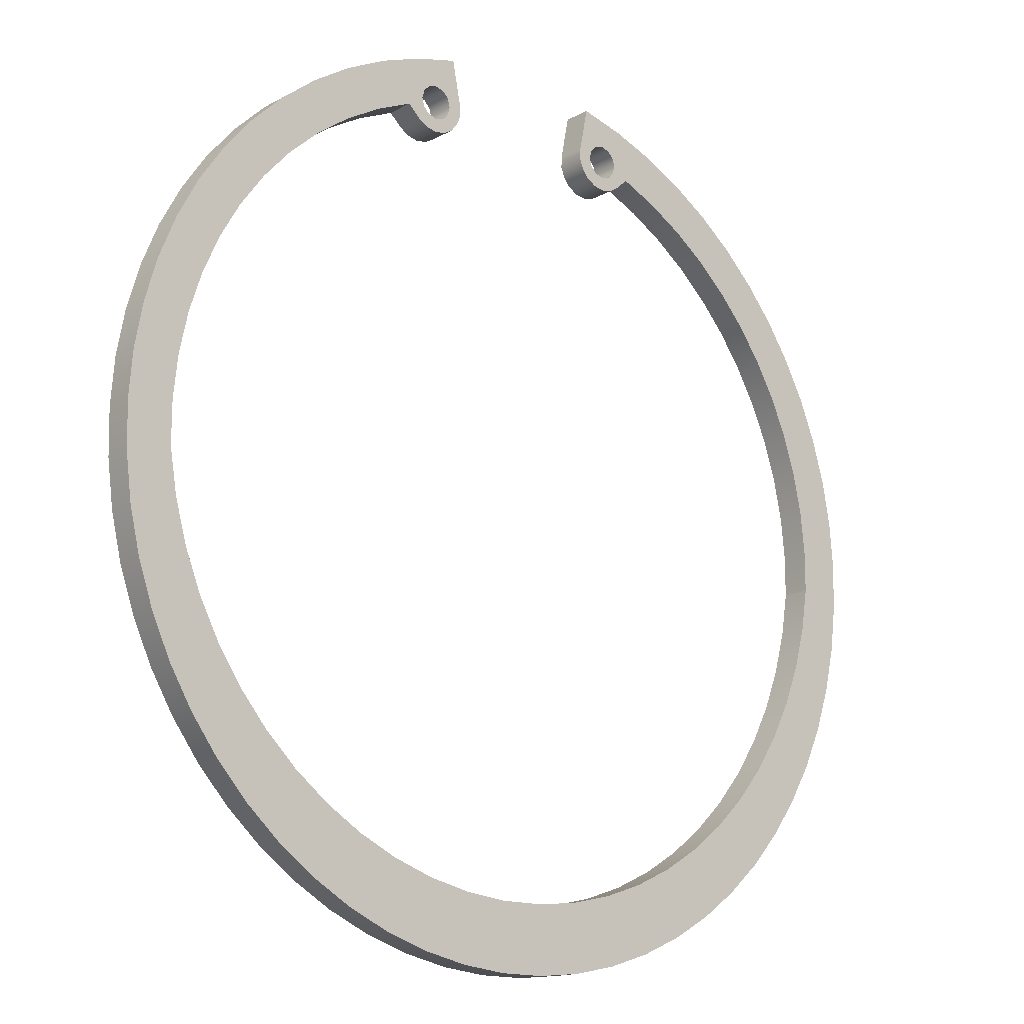
<metadata>
{"format":"obj","ext":"obj","renderer":"f3d","projection":"perspective","resolution":1024,"background":"white","views":[{"elev":-15.4,"azim":-41.2,"up":"+Z"}]}
</metadata>
<code>
v -0.7027 0 3.428
v -0.7011 0 3.331
v -0.7333 0 3.241
v -0.7953 0 3.167
v -0.8792 0 3.12
v -0.9743 0 3.105
v -1.069 0 3.125
v -1.15 0 3.176
v -1.15 0.25 3.176
v -1.069 0.25 3.125
v -0.9743 0.25 3.105
v -0.8792 0.25 3.12
v -0.7953 0.25 3.167
v -0.7333 0.25 3.241
v -0.7011 0.25 3.331
v -0.7027 0.25 3.428
v -0.7809 0 3.821
v -0.7027 0 3.428
v -0.7027 0.25 3.428
v -0.7809 0.25 3.821
v -1.118 0.25 3.375
v -1.097 0.25 3.3
v -1.043 0.25 3.245
v -0.9675 0.25 3.225
v -0.8925 0.25 3.245
v -0.8376 0.25 3.3
v -0.8175 0.25 3.375
v -0.8376 0.25 3.45
v -0.8925 0.25 3.505
v -0.9675 0.25 3.525
v -1.043 0.25 3.505
v -1.097 0.25 3.45
v 0.8175 0.25 3.375
v 0.8376 0.25 3.3
v 0.8925 0.25 3.245
v 0.9675 0.25 3.225
v 1.043 0.25 3.245
v 1.097 0.25 3.3
v 1.118 0.25 3.375
v 1.097 0.25 3.45
v 1.043 0.25 3.505
v 0.9675 0.25 3.525
v 0.8925 0.25 3.505
v 0.8376 0.25 3.45
v 1.15 0.25 3.176
v 1.069 0.25 3.125
v 0.9743 0.25 3.105
v 0.8792 0.25 3.12
v 0.7953 0.25 3.167
v 0.7333 0.25 3.241
v 0.7011 0.25 3.331
v 0.7027 0.25 3.428
v 0.7809 0.25 3.821
v 1.17 0.25 3.72
v 1.547 0.25 3.58
v 1.907 0.25 3.402
v 2.248 0.25 3.187
v 2.564 0.25 2.939
v 2.853 0.25 2.659
v 3.112 0.25 2.351
v 3.337 0.25 2.018
v 3.527 0.25 1.664
v 3.68 0.25 1.292
v 3.793 0.25 0.9061
v 3.866 0.25 0.5107
v 3.898 0.25 0.1098
v 3.889 0.25 -0.2922
v 3.838 0.25 -0.6912
v 3.747 0.25 -1.083
v 3.615 0.25 -1.463
v 3.445 0.25 -1.827
v 3.239 0.25 -2.172
v 2.998 0.25 -2.494
v 2.725 0.25 -2.79
v 2.423 0.25 -3.056
v 2.096 0.25 -3.289
v 1.746 0.25 -3.487
v 1.378 0.25 -3.649
v 0.9947 0.25 -3.771
v 0.6011 0.25 -3.853
v 0.2011 0.25 -3.895
v -0.2011 0.25 -3.895
v -0.6011 0.25 -3.853
v -0.9947 0.25 -3.771
v -1.378 0.25 -3.649
v -1.746 0.25 -3.487
v -2.096 0.25 -3.289
v -2.423 0.25 -3.056
v -2.725 0.25 -2.79
v -2.998 0.25 -2.494
v -3.239 0.25 -2.172
v -3.445 0.25 -1.827
v -3.615 0.25 -1.463
v -3.747 0.25 -1.083
v -3.838 0.25 -0.6912
v -3.889 0.25 -0.2922
v -3.898 0.25 0.1098
v -3.866 0.25 0.5107
v -3.793 0.25 0.9061
v -3.68 0.25 1.292
v -3.527 0.25 1.664
v -3.337 0.25 2.018
v -3.112 0.25 2.351
v -2.853 0.25 2.659
v -2.564 0.25 2.939
v -2.248 0.25 3.187
v -1.907 0.25 3.402
v -1.547 0.25 3.58
v -1.17 0.25 3.72
v -0.7809 0.25 3.821
v -0.7027 0.25 3.428
v -0.7011 0.25 3.331
v -0.7333 0.25 3.241
v -0.7953 0.25 3.167
v -0.8792 0.25 3.12
v -0.9743 0.25 3.105
v -1.069 0.25 3.125
v -1.15 0.25 3.176
v -1.26 0.25 3.277
v -1.596 0.25 3.127
v -1.914 0.25 2.944
v -2.211 0.25 2.728
v -2.483 0.25 2.482
v -2.729 0.25 2.209
v -2.945 0.25 1.912
v -3.128 0.25 1.594
v -3.278 0.25 1.258
v -3.391 0.25 0.9092
v -3.468 0.25 0.55
v -3.506 0.25 0.1848
v -3.506 0.25 -0.1824
v -3.444 0.25 -0.5592
v -3.342 0.25 -0.927
v -3.201 0.25 -1.282
v -3.022 0.25 -1.619
v -2.807 0.25 -1.935
v -2.56 0.25 -2.226
v -2.283 0.25 -2.488
v -1.979 0.25 -2.72
v -1.652 0.25 -2.916
v -1.305 0.25 -3.077
v -0.9434 0.25 -3.198
v -0.5705 0.25 -3.281
v -0.1909 0.25 -3.322
v 0.1909 0.25 -3.322
v 0.5705 0.25 -3.281
v 0.9434 0.25 -3.198
v 1.305 0.25 -3.077
v 1.652 0.25 -2.916
v 1.979 0.25 -2.72
v 2.283 0.25 -2.488
v 2.56 0.25 -2.226
v 2.807 0.25 -1.935
v 3.022 0.25 -1.619
v 3.201 0.25 -1.282
v 3.342 0.25 -0.927
v 3.444 0.25 -0.5592
v 3.506 0.25 -0.1824
v 3.506 0.25 0.1848
v 3.468 0.25 0.55
v 3.391 0.25 0.9092
v 3.278 0.25 1.258
v 3.128 0.25 1.594
v 2.945 0.25 1.912
v 2.729 0.25 2.209
v 2.483 0.25 2.482
v 2.211 0.25 2.728
v 1.914 0.25 2.944
v 1.596 0.25 3.127
v 1.26 0.25 3.277
v -1.15 0 3.176
v -1.26 0 3.277
v -1.26 0.25 3.277
v -1.15 0.25 3.176
v 3.506 0 -0.1824
v 3.506 0 0.1848
v 3.468 0 0.55
v 3.391 0 0.9092
v 3.278 0 1.258
v 3.128 0 1.594
v 2.945 0 1.912
v 2.729 0 2.209
v 2.483 0 2.482
v 2.211 0 2.728
v 1.914 0 2.944
v 1.596 0 3.127
v 1.26 0 3.277
v 1.26 0.25 3.277
v 1.596 0.25 3.127
v 1.914 0.25 2.944
v 2.211 0.25 2.728
v 2.483 0.25 2.482
v 2.729 0.25 2.209
v 2.945 0.25 1.912
v 3.128 0.25 1.594
v 3.278 0.25 1.258
v 3.391 0.25 0.9092
v 3.468 0.25 0.55
v 3.506 0.25 0.1848
v 3.506 0.25 -0.1824
v -1.118 0.25 3.375
v -1.097 0.25 3.45
v -1.043 0.25 3.505
v -0.9675 0.25 3.525
v -0.8925 0.25 3.505
v -0.8376 0.25 3.45
v -0.8175 0.25 3.375
v -0.8376 0.25 3.3
v -0.8925 0.25 3.245
v -0.9675 0.25 3.225
v -1.043 0.25 3.245
v -1.097 0.25 3.3
v -1.118 0 3.375
v -1.097 0 3.3
v -1.043 0 3.245
v -0.9675 0 3.225
v -0.8925 0 3.245
v -0.8376 0 3.3
v -0.8175 0 3.375
v -0.8376 0 3.45
v -0.8925 0 3.505
v -0.9675 0 3.525
v -1.043 0 3.505
v -1.097 0 3.45
v -1.118 0.25 3.375
v -1.118 0 3.375
v 0.7027 0 3.428
v 0.7809 0 3.821
v 0.7809 0.25 3.821
v 0.7027 0.25 3.428
v 0.8175 0.25 3.375
v 0.8376 0.25 3.45
v 0.8925 0.25 3.505
v 0.9675 0.25 3.525
v 1.043 0.25 3.505
v 1.097 0.25 3.45
v 1.118 0.25 3.375
v 1.097 0.25 3.3
v 1.043 0.25 3.245
v 0.9675 0.25 3.225
v 0.8925 0.25 3.245
v 0.8376 0.25 3.3
v 0.8175 0 3.375
v 0.8376 0 3.3
v 0.8925 0 3.245
v 0.9675 0 3.225
v 1.043 0 3.245
v 1.097 0 3.3
v 1.118 0 3.375
v 1.097 0 3.45
v 1.043 0 3.505
v 0.9675 0 3.525
v 0.8925 0 3.505
v 0.8376 0 3.45
v 0.8175 0.25 3.375
v 0.8175 0 3.375
v 1.15 0 3.176
v 1.069 0 3.125
v 0.9743 0 3.105
v 0.8792 0 3.12
v 0.7953 0 3.167
v 0.7333 0 3.241
v 0.7011 0 3.331
v 0.7027 0 3.428
v 0.7027 0.25 3.428
v 0.7011 0.25 3.331
v 0.7333 0.25 3.241
v 0.7953 0.25 3.167
v 0.8792 0.25 3.12
v 0.9743 0.25 3.105
v 1.069 0.25 3.125
v 1.15 0.25 3.176
v 1.26 0 3.277
v 1.15 0 3.176
v 1.15 0.25 3.176
v 1.26 0.25 3.277
v -1.118 0 3.375
v -1.097 0 3.45
v -1.043 0 3.505
v -0.9675 0 3.525
v -0.8925 0 3.505
v -0.8376 0 3.45
v -0.8175 0 3.375
v -0.8376 0 3.3
v -0.8925 0 3.245
v -0.9675 0 3.225
v -1.043 0 3.245
v -1.097 0 3.3
v 0.8175 0 3.375
v 0.8376 0 3.45
v 0.8925 0 3.505
v 0.9675 0 3.525
v 1.043 0 3.505
v 1.097 0 3.45
v 1.118 0 3.375
v 1.097 0 3.3
v 1.043 0 3.245
v 0.9675 0 3.225
v 0.8925 0 3.245
v 0.8376 0 3.3
v 0.7027 0 3.428
v 0.7011 0 3.331
v 0.7333 0 3.241
v 0.7953 0 3.167
v 0.8792 0 3.12
v 0.9743 0 3.105
v 1.069 0 3.125
v 1.15 0 3.176
v 1.26 0 3.277
v 1.596 0 3.127
v 1.914 0 2.944
v 2.211 0 2.728
v 2.483 0 2.482
v 2.729 0 2.209
v 2.945 0 1.912
v 3.128 0 1.594
v 3.278 0 1.258
v 3.391 0 0.9092
v 3.468 0 0.55
v 3.506 0 0.1848
v 3.506 0 -0.1824
v 3.444 0 -0.5592
v 3.342 0 -0.927
v 3.201 0 -1.282
v 3.022 0 -1.619
v 2.807 0 -1.935
v 2.56 0 -2.226
v 2.283 0 -2.488
v 1.979 0 -2.72
v 1.652 0 -2.916
v 1.305 0 -3.077
v 0.9434 0 -3.198
v 0.5705 0 -3.281
v 0.1909 0 -3.322
v -0.1909 0 -3.322
v -0.5705 0 -3.281
v -0.9434 0 -3.198
v -1.305 0 -3.077
v -1.652 0 -2.916
v -1.979 0 -2.72
v -2.283 0 -2.488
v -2.56 0 -2.226
v -2.807 0 -1.935
v -3.022 0 -1.619
v -3.201 0 -1.282
v -3.342 0 -0.927
v -3.444 0 -0.5592
v -3.506 0 -0.1824
v -3.506 0 0.1848
v -3.468 0 0.55
v -3.391 0 0.9092
v -3.278 0 1.258
v -3.128 0 1.594
v -2.945 0 1.912
v -2.729 0 2.209
v -2.483 0 2.482
v -2.211 0 2.728
v -1.914 0 2.944
v -1.596 0 3.127
v -1.26 0 3.277
v -1.15 0 3.176
v -1.069 0 3.125
v -0.9743 0 3.105
v -0.8792 0 3.12
v -0.7953 0 3.167
v -0.7333 0 3.241
v -0.7011 0 3.331
v -0.7027 0 3.428
v -0.7809 0 3.821
v -1.17 0 3.72
v -1.547 0 3.58
v -1.907 0 3.402
v -2.248 0 3.187
v -2.564 0 2.939
v -2.853 0 2.659
v -3.112 0 2.351
v -3.337 0 2.018
v -3.527 0 1.664
v -3.68 0 1.292
v -3.793 0 0.9061
v -3.866 0 0.5107
v -3.898 0 0.1098
v -3.889 0 -0.2922
v -3.838 0 -0.6912
v -3.747 0 -1.083
v -3.615 0 -1.463
v -3.445 0 -1.827
v -3.239 0 -2.172
v -2.998 0 -2.494
v -2.725 0 -2.79
v -2.423 0 -3.056
v -2.096 0 -3.289
v -1.746 0 -3.487
v -1.378 0 -3.649
v -0.9947 0 -3.771
v -0.6011 0 -3.853
v -0.2011 0 -3.895
v 0.2011 0 -3.895
v 0.6011 0 -3.853
v 0.9947 0 -3.771
v 1.378 0 -3.649
v 1.746 0 -3.487
v 2.096 0 -3.289
v 2.423 0 -3.056
v 2.725 0 -2.79
v 2.998 0 -2.494
v 3.239 0 -2.172
v 3.445 0 -1.827
v 3.615 0 -1.463
v 3.747 0 -1.083
v 3.838 0 -0.6912
v 3.889 0 -0.2922
v 3.898 0 0.1098
v 3.866 0 0.5107
v 3.793 0 0.9061
v 3.68 0 1.292
v 3.527 0 1.664
v 3.337 0 2.018
v 3.112 0 2.351
v 2.853 0 2.659
v 2.564 0 2.939
v 2.248 0 3.187
v 1.907 0 3.402
v 1.547 0 3.58
v 1.17 0 3.72
v 0.7809 0 3.821
v 0.7809 0 3.821
v 1.17 0 3.72
v 1.547 0 3.58
v 1.907 0 3.402
v 2.248 0 3.187
v 2.564 0 2.939
v 2.853 0 2.659
v 3.112 0 2.351
v 3.337 0 2.018
v 3.527 0 1.664
v 3.68 0 1.292
v 3.793 0 0.9061
v 3.866 0 0.5107
v 3.898 0 0.1098
v 3.889 0 -0.2922
v 3.838 0 -0.6912
v 3.747 0 -1.083
v 3.615 0 -1.463
v 3.445 0 -1.827
v 3.239 0 -2.172
v 2.998 0 -2.494
v 2.725 0 -2.79
v 2.423 0 -3.056
v 2.096 0 -3.289
v 1.746 0 -3.487
v 1.378 0 -3.649
v 0.9947 0 -3.771
v 0.6011 0 -3.853
v 0.2011 0 -3.895
v -0.2011 0 -3.895
v -0.6011 0 -3.853
v -0.9947 0 -3.771
v -1.378 0 -3.649
v -1.746 0 -3.487
v -2.096 0 -3.289
v -2.423 0 -3.056
v -2.725 0 -2.79
v -2.998 0 -2.494
v -3.239 0 -2.172
v -3.445 0 -1.827
v -3.615 0 -1.463
v -3.747 0 -1.083
v -3.838 0 -0.6912
v -3.889 0 -0.2922
v -3.898 0 0.1098
v -3.866 0 0.5107
v -3.793 0 0.9061
v -3.68 0 1.292
v -3.527 0 1.664
v -3.337 0 2.018
v -3.112 0 2.351
v -2.853 0 2.659
v -2.564 0 2.939
v -2.248 0 3.187
v -1.907 0 3.402
v -1.547 0 3.58
v -1.17 0 3.72
v -0.7809 0 3.821
v -0.7809 0.25 3.821
v -1.17 0.25 3.72
v -1.547 0.25 3.58
v -1.907 0.25 3.402
v -2.248 0.25 3.187
v -2.564 0.25 2.939
v -2.853 0.25 2.659
v -3.112 0.25 2.351
v -3.337 0.25 2.018
v -3.527 0.25 1.664
v -3.68 0.25 1.292
v -3.793 0.25 0.9061
v -3.866 0.25 0.5107
v -3.898 0.25 0.1098
v -3.889 0.25 -0.2922
v -3.838 0.25 -0.6912
v -3.747 0.25 -1.083
v -3.615 0.25 -1.463
v -3.445 0.25 -1.827
v -3.239 0.25 -2.172
v -2.998 0.25 -2.494
v -2.725 0.25 -2.79
v -2.423 0.25 -3.056
v -2.096 0.25 -3.289
v -1.746 0.25 -3.487
v -1.378 0.25 -3.649
v -0.9947 0.25 -3.771
v -0.6011 0.25 -3.853
v -0.2011 0.25 -3.895
v 0.2011 0.25 -3.895
v 0.6011 0.25 -3.853
v 0.9947 0.25 -3.771
v 1.378 0.25 -3.649
v 1.746 0.25 -3.487
v 2.096 0.25 -3.289
v 2.423 0.25 -3.056
v 2.725 0.25 -2.79
v 2.998 0.25 -2.494
v 3.239 0.25 -2.172
v 3.445 0.25 -1.827
v 3.615 0.25 -1.463
v 3.747 0.25 -1.083
v 3.838 0.25 -0.6912
v 3.889 0.25 -0.2922
v 3.898 0.25 0.1098
v 3.866 0.25 0.5107
v 3.793 0.25 0.9061
v 3.68 0.25 1.292
v 3.527 0.25 1.664
v 3.337 0.25 2.018
v 3.112 0.25 2.351
v 2.853 0.25 2.659
v 2.564 0.25 2.939
v 2.248 0.25 3.187
v 1.907 0.25 3.402
v 1.547 0.25 3.58
v 1.17 0.25 3.72
v 0.7809 0.25 3.821
v -1.26 0 3.277
v -1.596 0 3.127
v -1.914 0 2.944
v -2.211 0 2.728
v -2.483 0 2.482
v -2.729 0 2.209
v -2.945 0 1.912
v -3.128 0 1.594
v -3.278 0 1.258
v -3.391 0 0.9092
v -3.468 0 0.55
v -3.506 0 0.1848
v -3.506 0 -0.1824
v -3.506 0.25 -0.1824
v -3.506 0.25 0.1848
v -3.468 0.25 0.55
v -3.391 0.25 0.9092
v -3.278 0.25 1.258
v -3.128 0.25 1.594
v -2.945 0.25 1.912
v -2.729 0.25 2.209
v -2.483 0.25 2.482
v -2.211 0.25 2.728
v -1.914 0.25 2.944
v -1.596 0.25 3.127
v -1.26 0.25 3.277
v -3.506 0 -0.1824
v -3.444 0 -0.5592
v -3.342 0 -0.927
v -3.201 0 -1.282
v -3.022 0 -1.619
v -2.807 0 -1.935
v -2.56 0 -2.226
v -2.283 0 -2.488
v -1.979 0 -2.72
v -1.652 0 -2.916
v -1.305 0 -3.077
v -0.9434 0 -3.198
v -0.5705 0 -3.281
v -0.1909 0 -3.322
v 0.1909 0 -3.322
v 0.5705 0 -3.281
v 0.9434 0 -3.198
v 1.305 0 -3.077
v 1.652 0 -2.916
v 1.979 0 -2.72
v 2.283 0 -2.488
v 2.56 0 -2.226
v 2.807 0 -1.935
v 3.022 0 -1.619
v 3.201 0 -1.282
v 3.342 0 -0.927
v 3.444 0 -0.5592
v 3.506 0 -0.1824
v 3.506 0.25 -0.1824
v 3.444 0.25 -0.5592
v 3.342 0.25 -0.927
v 3.201 0.25 -1.282
v 3.022 0.25 -1.619
v 2.807 0.25 -1.935
v 2.56 0.25 -2.226
v 2.283 0.25 -2.488
v 1.979 0.25 -2.72
v 1.652 0.25 -2.916
v 1.305 0.25 -3.077
v 0.9434 0.25 -3.198
v 0.5705 0.25 -3.281
v 0.1909 0.25 -3.322
v -0.1909 0.25 -3.322
v -0.5705 0.25 -3.281
v -0.9434 0.25 -3.198
v -1.305 0.25 -3.077
v -1.652 0.25 -2.916
v -1.979 0.25 -2.72
v -2.283 0.25 -2.488
v -2.56 0.25 -2.226
v -2.807 0.25 -1.935
v -3.022 0.25 -1.619
v -3.201 0.25 -1.282
v -3.342 0.25 -0.927
v -3.444 0.25 -0.5592
v -3.506 0.25 -0.1824
f 16 1 15
f 15 1 2
f 15 2 14
f 14 2 3
f 14 3 13
f 13 3 4
f 13 4 12
f 12 4 5
f 12 5 11
f 11 5 6
f 11 6 10
f 10 6 7
f 10 7 9
f 9 7 8
f 17 18 20
f 20 18 19
f 32 21 119
f 119 21 22
f 119 22 118
f 118 22 23
f 118 23 117
f 117 23 24
f 117 24 116
f 116 24 115
f 115 24 25
f 115 25 114
f 114 25 26
f 114 26 113
f 113 26 112
f 112 26 27
f 112 27 111
f 111 27 28
f 111 28 29
f 111 29 110
f 110 29 30
f 110 30 109
f 109 30 31
f 109 31 32
f 34 51 33
f 33 51 52
f 33 52 44
f 44 52 43
f 43 52 53
f 43 53 42
f 42 53 54
f 42 54 41
f 41 54 40
f 40 54 55
f 40 55 170
f 170 55 169
f 169 55 56
f 169 56 168
f 168 56 57
f 168 57 167
f 167 57 58
f 167 58 166
f 166 58 59
f 166 59 165
f 165 59 60
f 165 60 164
f 164 60 61
f 164 61 163
f 163 61 62
f 163 62 162
f 162 62 63
f 162 63 161
f 161 63 64
f 161 64 160
f 160 64 65
f 160 65 159
f 159 65 66
f 159 66 158
f 158 66 67
f 158 67 157
f 157 67 68
f 157 68 156
f 156 68 69
f 156 69 155
f 155 69 70
f 155 70 71
f 35 49 34
f 34 49 50
f 34 50 51
f 49 35 48
f 48 35 36
f 48 36 47
f 47 36 46
f 46 36 37
f 46 37 45
f 45 37 38
f 45 38 170
f 170 38 39
f 170 39 40
f 155 71 154
f 154 71 72
f 154 72 153
f 153 72 73
f 153 73 152
f 152 73 74
f 152 74 151
f 151 74 75
f 151 75 150
f 150 75 76
f 150 76 149
f 149 76 77
f 149 77 148
f 148 77 78
f 148 78 147
f 147 78 79
f 147 79 146
f 146 79 80
f 146 80 145
f 145 80 81
f 145 81 82
f 145 82 144
f 144 82 83
f 144 83 143
f 143 83 84
f 143 84 142
f 142 84 85
f 142 85 141
f 141 85 86
f 141 86 140
f 140 86 87
f 140 87 139
f 139 87 88
f 139 88 138
f 138 88 89
f 138 89 137
f 137 89 90
f 137 90 136
f 136 90 91
f 136 91 135
f 135 91 92
f 135 92 134
f 134 92 93
f 134 93 94
f 134 94 133
f 133 94 95
f 133 95 132
f 132 95 96
f 132 96 131
f 131 96 97
f 131 97 130
f 130 97 98
f 130 98 129
f 129 98 99
f 129 99 128
f 128 99 100
f 128 100 127
f 127 100 101
f 127 101 126
f 126 101 102
f 126 102 125
f 125 102 103
f 125 103 124
f 124 103 104
f 124 104 123
f 123 104 105
f 123 105 122
f 122 105 106
f 122 106 121
f 121 106 107
f 121 107 120
f 120 107 108
f 120 108 119
f 119 108 32
f 108 109 32
f 171 172 174
f 174 172 173
f 200 175 199
f 199 175 176
f 199 176 198
f 198 176 177
f 198 177 197
f 197 177 178
f 197 178 196
f 196 178 179
f 196 179 195
f 195 179 180
f 195 180 194
f 194 180 181
f 194 181 193
f 193 181 182
f 193 182 192
f 192 182 183
f 192 183 191
f 191 183 184
f 191 184 190
f 190 184 185
f 190 185 189
f 189 185 186
f 189 186 188
f 188 186 187
f 202 224 201
f 201 224 226
f 225 213 212
f 212 213 214
f 212 214 211
f 211 214 215
f 211 215 210
f 210 215 216
f 210 216 209
f 209 216 217
f 209 217 208
f 208 217 218
f 208 218 207
f 207 218 219
f 207 219 206
f 206 219 220
f 206 220 205
f 205 220 221
f 205 221 204
f 204 221 222
f 204 222 203
f 203 222 223
f 203 223 202
f 202 223 224
f 227 228 230
f 230 228 229
f 232 254 231
f 231 254 256
f 255 243 242
f 242 243 244
f 242 244 241
f 241 244 245
f 241 245 240
f 240 245 246
f 240 246 239
f 239 246 247
f 239 247 238
f 238 247 248
f 238 248 237
f 237 248 249
f 237 249 236
f 236 249 250
f 236 250 235
f 235 250 251
f 235 251 234
f 234 251 252
f 234 252 233
f 233 252 253
f 233 253 232
f 232 253 254
f 272 257 271
f 271 257 258
f 271 258 270
f 270 258 259
f 270 259 269
f 269 259 260
f 269 260 268
f 268 260 261
f 268 261 267
f 267 261 262
f 267 262 266
f 266 262 263
f 266 263 265
f 265 263 264
f 273 274 276
f 276 274 275
f 288 277 360
f 360 277 278
f 360 278 371
f 371 278 370
f 370 278 279
f 370 279 280
f 370 280 369
f 369 280 281
f 369 281 368
f 368 281 282
f 368 282 283
f 368 283 367
f 367 283 284
f 367 284 366
f 366 284 365
f 365 284 285
f 365 285 364
f 364 285 286
f 364 286 363
f 363 286 362
f 362 286 287
f 362 287 361
f 361 287 288
f 361 288 360
f 290 301 289
f 289 301 302
f 289 302 300
f 300 302 303
f 300 303 304
f 290 291 301
f 301 291 426
f 426 291 292
f 426 292 425
f 425 292 293
f 425 293 294
f 295 309 294
f 294 309 424
f 294 424 425
f 295 296 309
f 309 296 308
f 308 296 297
f 308 297 307
f 307 297 298
f 307 298 306
f 306 298 305
f 305 298 299
f 305 299 304
f 304 299 300
f 309 310 424
f 424 310 423
f 423 310 311
f 423 311 422
f 422 311 312
f 422 312 421
f 421 312 313
f 421 313 420
f 420 313 314
f 420 314 419
f 419 314 315
f 419 315 418
f 418 315 316
f 418 316 417
f 417 316 317
f 417 317 416
f 416 317 318
f 416 318 415
f 415 318 319
f 415 319 414
f 414 319 320
f 414 320 413
f 413 320 321
f 413 321 412
f 412 321 322
f 412 322 411
f 411 322 323
f 411 323 410
f 410 323 324
f 410 324 409
f 409 324 408
f 408 324 325
f 408 325 407
f 407 325 326
f 407 326 406
f 406 326 327
f 406 327 405
f 405 327 328
f 405 328 404
f 404 328 329
f 404 329 403
f 403 329 330
f 403 330 402
f 402 330 331
f 402 331 401
f 401 331 332
f 401 332 400
f 400 332 333
f 400 333 399
f 399 333 334
f 399 334 398
f 398 334 335
f 398 335 397
f 397 335 396
f 396 335 336
f 396 336 395
f 395 336 337
f 395 337 394
f 394 337 338
f 394 338 393
f 393 338 339
f 393 339 392
f 392 339 340
f 392 340 391
f 391 340 341
f 391 341 390
f 390 341 342
f 390 342 389
f 389 342 343
f 389 343 388
f 388 343 344
f 388 344 387
f 387 344 345
f 387 345 386
f 386 345 385
f 385 345 346
f 385 346 384
f 384 346 347
f 384 347 383
f 383 347 348
f 383 348 382
f 382 348 349
f 382 349 381
f 381 349 350
f 381 350 380
f 380 350 351
f 380 351 379
f 379 351 352
f 379 352 378
f 378 352 353
f 378 353 377
f 377 353 354
f 377 354 376
f 376 354 355
f 376 355 375
f 375 355 356
f 375 356 374
f 374 356 357
f 374 357 373
f 373 357 358
f 373 358 372
f 372 358 359
f 372 359 371
f 371 359 360
f 542 427 541
f 541 427 428
f 541 428 429
f 541 429 540
f 540 429 430
f 540 430 539
f 539 430 431
f 539 431 538
f 538 431 432
f 538 432 537
f 537 432 433
f 537 433 536
f 536 433 434
f 536 434 535
f 535 434 435
f 535 435 534
f 534 435 436
f 534 436 533
f 533 436 437
f 533 437 532
f 532 437 438
f 532 438 531
f 531 438 439
f 531 439 530
f 530 439 440
f 530 440 529
f 529 440 441
f 529 441 528
f 528 441 442
f 528 442 527
f 527 442 443
f 527 443 526
f 526 443 444
f 526 444 525
f 525 444 445
f 525 445 524
f 524 445 446
f 524 446 523
f 523 446 447
f 523 447 522
f 522 447 448
f 522 448 521
f 521 448 449
f 521 449 520
f 520 449 450
f 520 450 519
f 519 450 451
f 519 451 518
f 518 451 452
f 518 452 517
f 517 452 453
f 517 453 516
f 516 453 454
f 516 454 515
f 515 454 455
f 515 455 514
f 514 455 456
f 514 456 513
f 513 456 457
f 513 457 512
f 512 457 458
f 512 458 511
f 511 458 459
f 511 459 510
f 510 459 460
f 510 460 509
f 509 460 461
f 509 461 508
f 508 461 462
f 508 462 507
f 507 462 463
f 507 463 506
f 506 463 464
f 506 464 505
f 505 464 465
f 505 465 504
f 504 465 466
f 504 466 503
f 503 466 467
f 503 467 502
f 502 467 468
f 502 468 501
f 501 468 469
f 501 469 500
f 500 469 470
f 500 470 499
f 499 470 471
f 499 471 498
f 498 471 472
f 498 472 497
f 497 472 473
f 497 473 496
f 496 473 474
f 496 474 495
f 495 474 475
f 495 475 494
f 494 475 476
f 494 476 493
f 493 476 477
f 493 477 492
f 492 477 478
f 492 478 491
f 491 478 479
f 491 479 490
f 490 479 480
f 490 480 489
f 489 480 481
f 489 481 488
f 488 481 482
f 488 482 487
f 487 482 483
f 487 483 486
f 486 483 485
f 485 483 484
f 568 543 567
f 567 543 544
f 567 544 566
f 566 544 545
f 566 545 565
f 565 545 546
f 565 546 564
f 564 546 547
f 564 547 563
f 563 547 548
f 563 548 562
f 562 548 549
f 562 549 561
f 561 549 550
f 561 550 560
f 560 550 551
f 560 551 559
f 559 551 552
f 559 552 558
f 558 552 553
f 558 553 557
f 557 553 554
f 557 554 556
f 556 554 555
f 624 569 623
f 623 569 570
f 623 570 622
f 622 570 571
f 622 571 621
f 621 571 572
f 621 572 620
f 620 572 573
f 620 573 619
f 619 573 574
f 619 574 618
f 618 574 575
f 618 575 617
f 617 575 576
f 617 576 616
f 616 576 577
f 616 577 615
f 615 577 578
f 615 578 614
f 614 578 579
f 614 579 613
f 613 579 580
f 613 580 612
f 612 580 581
f 612 581 611
f 611 581 582
f 611 582 610
f 610 582 583
f 610 583 609
f 609 583 584
f 609 584 608
f 608 584 585
f 608 585 607
f 607 585 586
f 607 586 606
f 606 586 587
f 606 587 605
f 605 587 588
f 605 588 604
f 604 588 589
f 604 589 603
f 603 589 590
f 603 590 602
f 602 590 591
f 602 591 601
f 601 591 592
f 601 592 600
f 600 592 593
f 600 593 599
f 599 593 594
f 599 594 598
f 598 594 595
f 598 595 597
f 597 595 596

</code>
